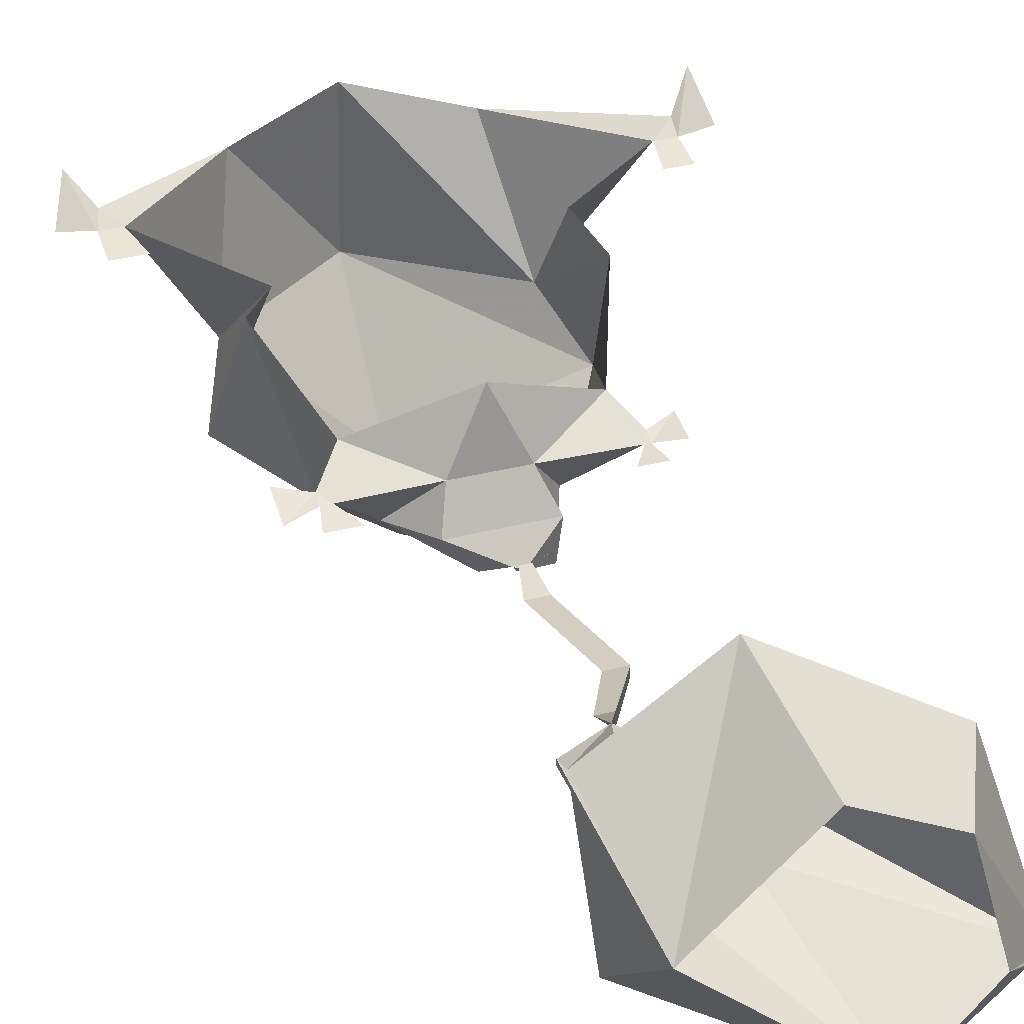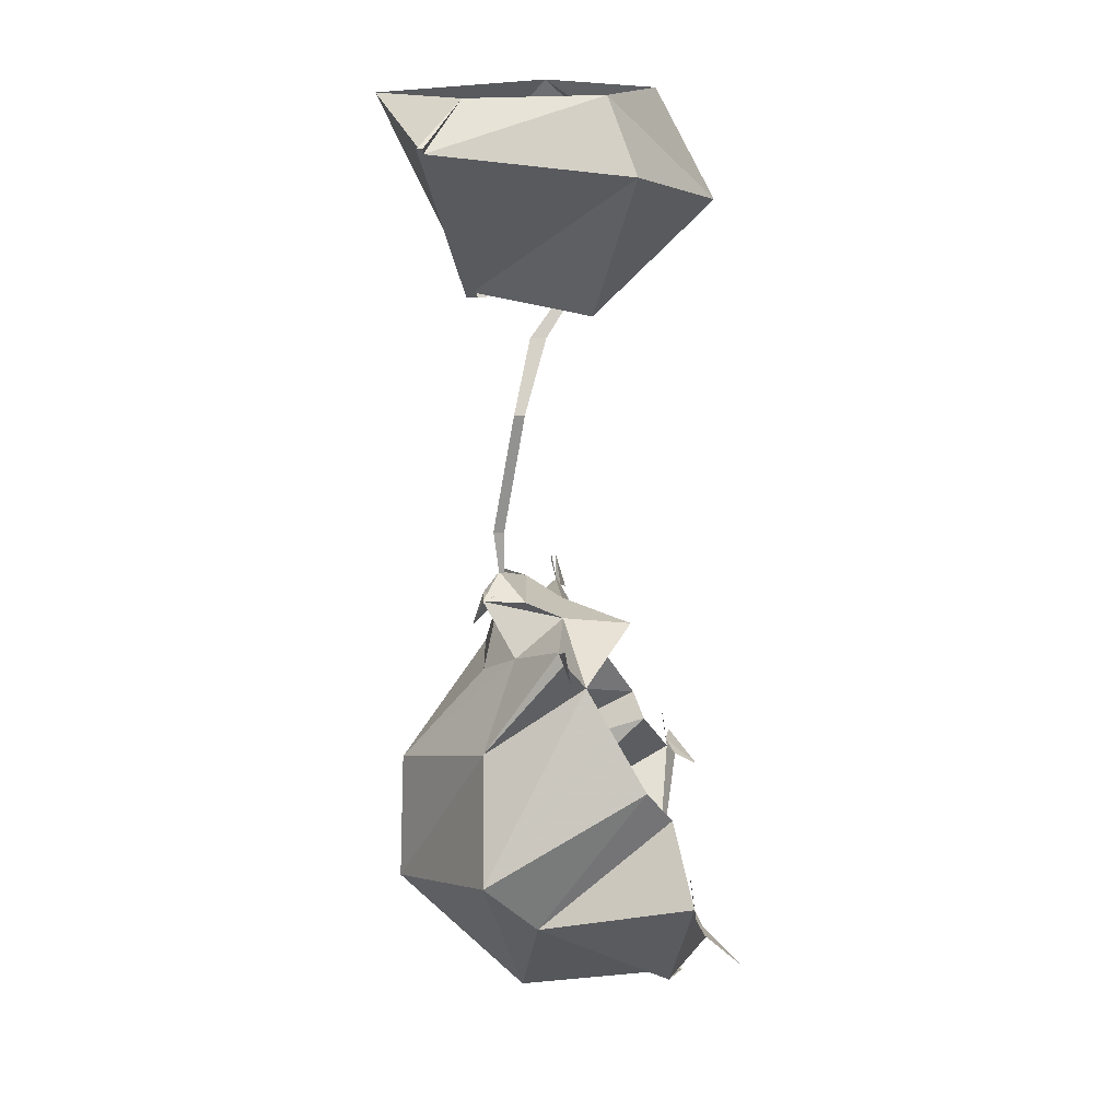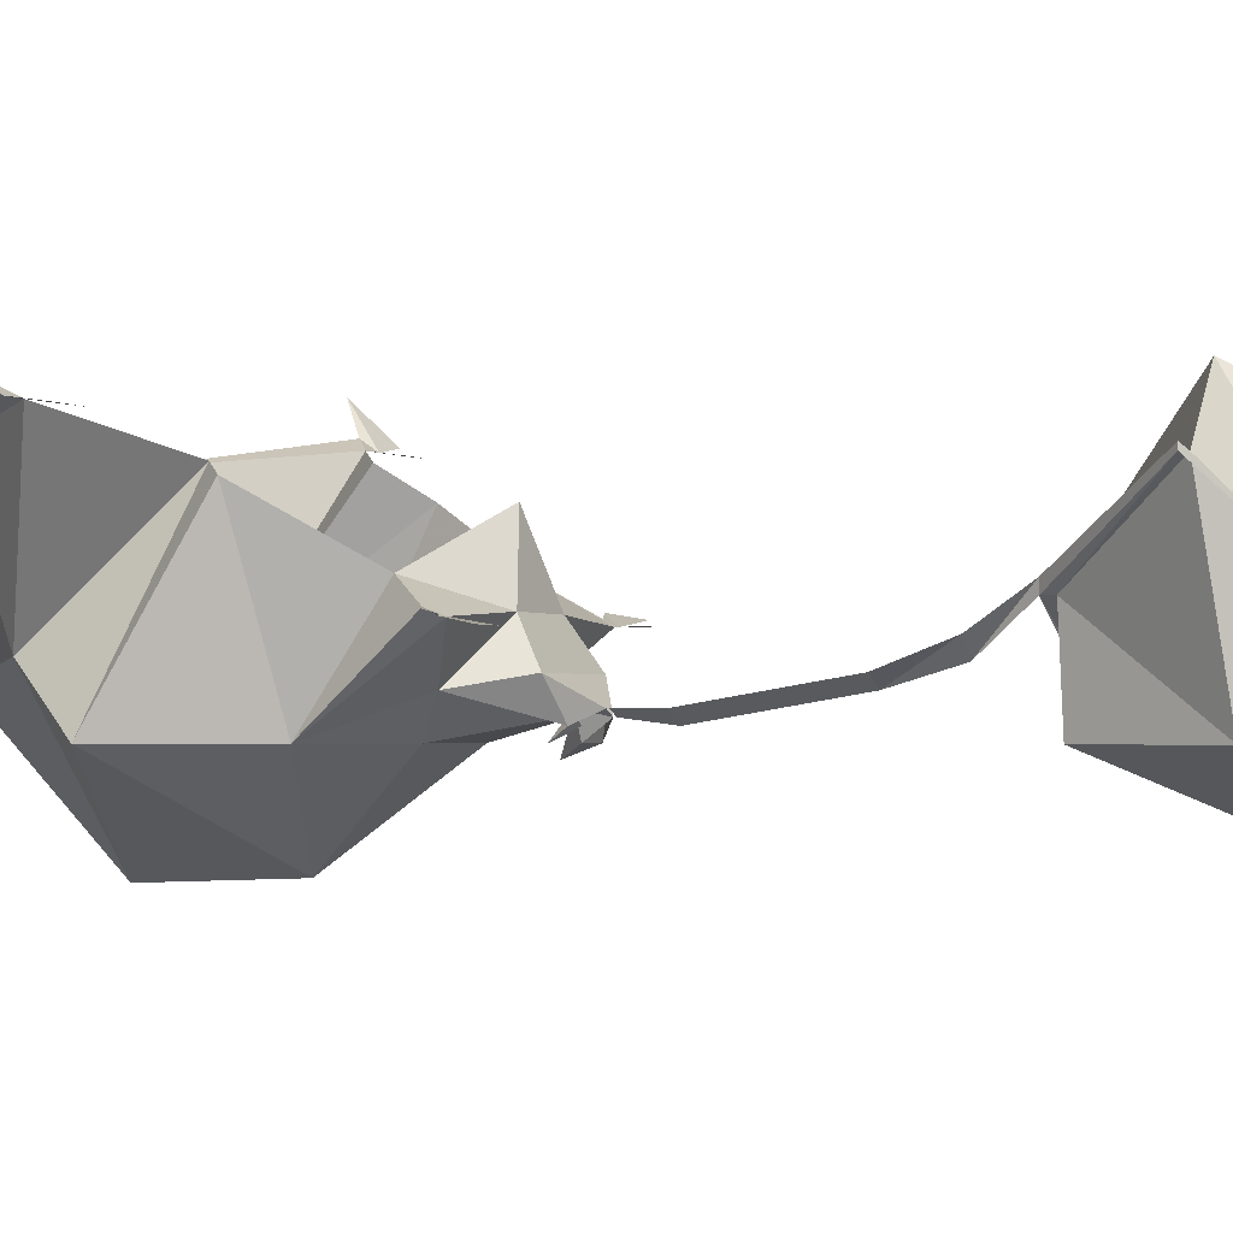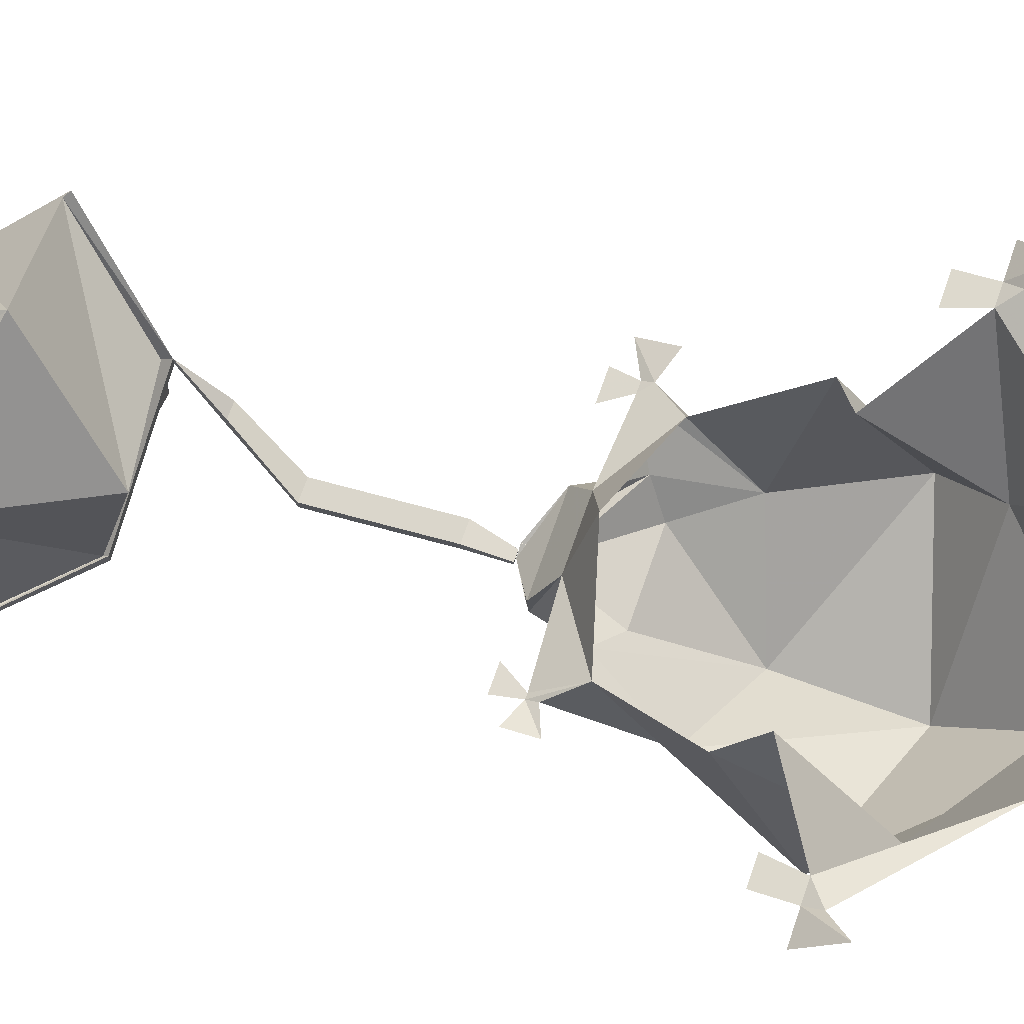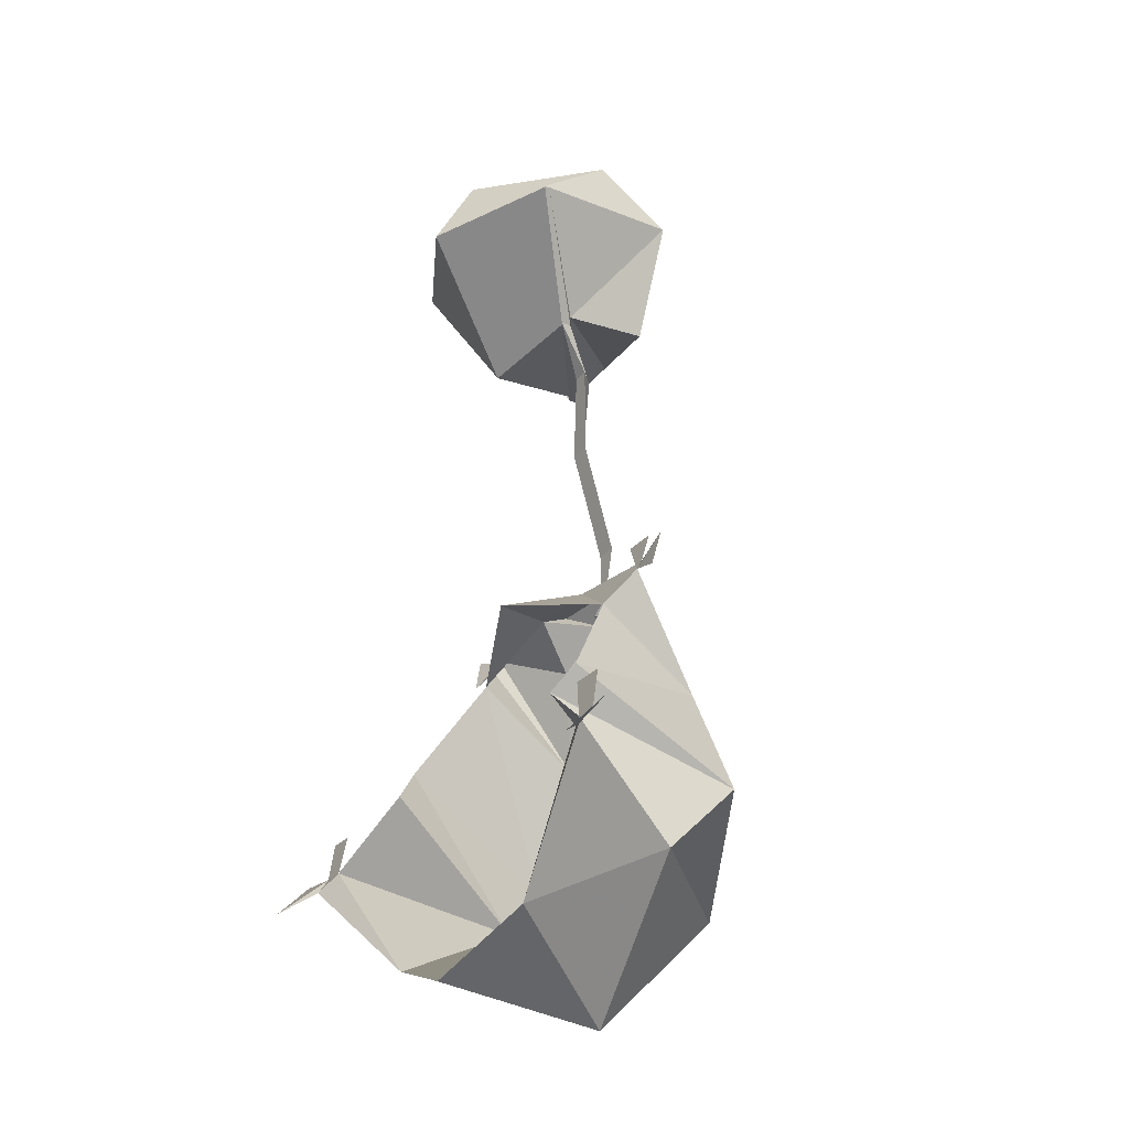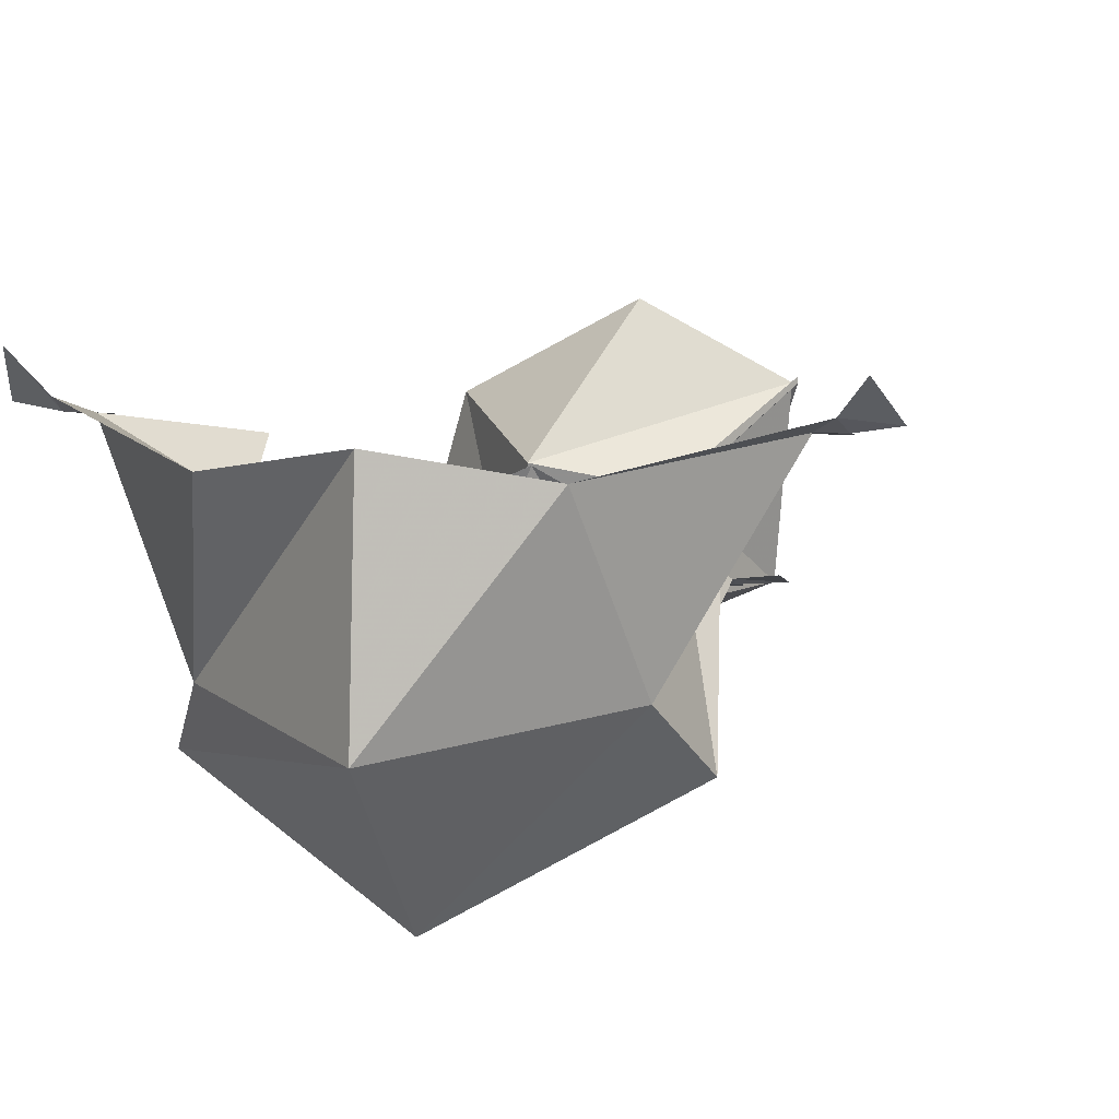
<metadata>
{"format":"obj","ext":"obj","renderer":"f3d","projection":"perspective","resolution":1024,"background":"white","views":[{"elev":35.1,"azim":161.3,"up":"+Z"},{"elev":16.4,"azim":-90.8,"up":"+Y"},{"elev":-1.8,"azim":113.6,"up":"+Z"},{"elev":70.8,"azim":-70.6,"up":"+Z"},{"elev":-29.2,"azim":57.1,"up":"+Y"},{"elev":9.1,"azim":13.5,"up":"+Z"}]}
</metadata>
<code>
v 0.3203 -0.75 0
v 0.3203 -0.8047 0.01562
v 0.2734 -0.7891 0.007812
v 0.2734 -0.7734 0
v 0.2344 -0.7344 -0.007812
v 0.2812 -0.7344 -0.007812
v 0.2578 -0.7734 0
v 0.2344 -0.9375 -0.1094
v 0.1953 -0.8125 -0.0625
v 0.1328 -0.7656 0.007812
v 0.2344 -0.8359 0.03906
v 0.2969 -0.9766 0.125
v 0.3203 -1.109 -0.1094
v 0.07812 -1 -0.2344
v 0.1641 -0.8438 -0.1094
v 0.07812 -0.7422 -0.08594
v 0.1094 -0.7266 -0.09375
v 0.1484 -0.7344 -0.04688
v 0.03125 -0.7656 0.007812
v 0.07812 -0.7891 0.1094
v 0.4766 -1.109 0.1953
v 0.4531 -1.164 0.2422
v 0.4219 -1.133 0.2031
v 0.4297 -1.109 0.1875
v 0.3984 -1.109 0.1875
v 0.3828 -1.055 0.1797
v 0.4297 -1.055 0.1797
v 0.2344 -1.297 0.1641
v 0.2812 -1.195 -0.03125
v 0.2578 -1.008 0.1406
v -0.1094 -0.7734 0
v -0.1094 -0.7891 0.007812
v -0.1484 -0.8047 0.01562
v -0.1484 -0.7578 0.007812
v -0.07812 -0.8359 0.03906
v -0.1016 -0.7734 0
v -0.07812 -0.9375 -0.1094
v -0.1641 -1.109 -0.1094
v -0.1328 -0.9766 0.125
v -0.1172 -1.195 -0.03125
v -0.1016 -1.031 0.1641
v -0.2344 -1.109 0.1875
v -0.07812 -1.297 0.1641
v -0.2656 -1.133 0.2031
v -0.2656 -1.109 0.1875
v -0.2656 -1.055 0.1797
v -0.2266 -1.055 0.1797
v -0.2969 -1.164 0.25
v -0.3125 -1.109 0.1953
v -0.1172 -0.7344 0
v -0.07812 -0.7344 0
v -0.01562 -0.8125 -0.0625
v 0.01562 -0.7344 -0.1094
v 0.0625 -0.7422 -0.08594
v 0.03125 -0.8438 -0.1094
v 0.07812 -1.195 -0.2422
v 0.07812 -1.383 -0.05469
v 0.07812 -1.359 0.1953
v 0.07812 -0.7344 -0.07812
v 0.07812 -0.7266 -0.09375
v 0.1016 -0.75 -0.1094
v 0.09375 -0.7266 -0.08594
v 0.07812 -0.7031 -0.07812
v 0.0625 -0.7031 -0.08594
v 0.007812 -0.7344 -0.04688
v 0.0625 -0.7344 -0.1094
v 0.02344 -0.7266 -0.08594
v 0.02344 -0.7734 -0.125
v 0.1641 0 -0.01562
v 0.007812 0 0.1328
v 0.04688 -0.1562 0.2188
v 0.2188 -0.1328 0.125
v 0.1953 -0.1016 -0.1094
v -0.07812 0 -0.2422
v 0.125 -0.2656 -0.1094
v -0.007812 -0.2422 -0.1328
v -0.2578 -0.0625 -0.1719
v -0.1797 0 -0.125
v -0.125 0 0.0625
v -0.1719 -0.1016 0.1016
v -0.04688 -0.3047 0.04688
v -0.07812 -0.2656 -0.1172
v 0.1172 -0.2734 0.01562
v 0.1172 -0.2891 0.01562
v -0.07812 -0.2734 -0.125
v -0.2734 -0.05469 -0.1719
v -0.07812 -0.2734 -0.1094
v 0.1172 -0.2891 0.03125
v 0.2266 -0.1406 0.125
v 0.2266 -0.1406 0.1328
v -0.2734 -0.05469 -0.1797
v 0.08594 -0.3594 -0.03906
v 0.08594 -0.3594 -0.01562
v 0.1094 -0.3594 -0.01562
v 0.03125 -0.4609 -0.0625
v 0.03125 -0.4609 -0.04688
v 0.0625 -0.4609 -0.04688
v 0.05469 -0.6406 -0.09375
v 0.05469 -0.6406 -0.07812
v 0.08594 -0.6406 -0.07812
v 0.07031 -0.7031 -0.07812
v 0.05469 -0.7031 -0.08594
v 0.05469 -0.7031 -0.07812
f 1 2 3
f 1 3 4
f 1 4 3
f 1 3 2
f 5 6 4
f 5 4 7
f 5 7 4
f 5 4 6
f 7 3 8
f 7 8 9
f 7 9 10
f 7 10 11
f 7 11 3
f 7 3 4
f 7 4 3
f 3 11 8
f 8 11 12
f 8 12 13
f 8 13 14
f 8 14 15
f 8 15 9
f 9 15 16
f 9 16 17
f 9 17 18
f 9 18 10
f 10 18 19
f 10 19 20
f 10 20 11
f 21 22 23
f 21 23 24
f 21 24 22
f 22 24 23
f 23 24 25
f 23 25 24
f 24 25 26
f 24 26 27
f 24 27 26
f 24 26 25
f 25 23 28
f 25 28 29
f 25 29 30
f 30 29 13
f 30 13 12
f 31 32 33
f 31 33 34
f 31 34 33
f 31 33 32
f 31 32 35
f 31 35 36
f 31 36 32
f 32 36 37
f 32 37 35
f 35 37 38
f 35 38 39
f 39 38 40
f 39 40 41
f 41 40 42
f 42 40 43
f 42 43 44
f 42 44 45
f 42 45 46
f 42 46 47
f 42 47 46
f 42 46 45
f 42 45 44
f 44 45 48
f 44 48 45
f 45 48 49
f 45 49 48
f 36 31 50
f 36 50 51
f 52 37 36
f 52 36 19
f 52 19 53
f 52 53 54
f 52 54 55
f 52 55 14
f 52 14 37
f 37 14 56
f 37 56 38
f 38 56 57
f 38 57 40
f 40 57 58
f 40 58 43
f 57 29 28
f 57 28 58
f 14 13 56
f 56 13 29
f 56 29 57
f 55 15 14
f 15 55 54
f 15 54 16
f 16 54 59
f 17 62 63
f 17 63 18
f 18 63 64
f 18 64 65
f 18 65 19
f 19 65 53
f 53 65 64
f 63 59 64
f 36 50 31
f 35 19 36
f 19 35 20
f 16 59 60
f 16 60 61
f 16 61 17
f 64 59 66
f 64 66 67
f 53 68 54
f 54 68 59
f 59 68 66
f 62 60 59
f 62 59 63
f 17 61 62
f 67 66 53
f 53 66 68
f 62 61 60
f 69 70 71
f 69 71 72
f 69 72 73
f 69 73 74
f 74 73 75
f 74 75 76
f 74 76 77
f 74 77 78
f 78 77 79
f 79 77 80
f 79 80 71
f 79 71 70
f 81 71 80
f 81 80 82
f 81 82 83
f 81 83 72
f 81 72 71
f 82 80 77
f 82 77 76
f 82 76 83
f 83 75 73
f 83 73 72
f 83 76 75
f 82 83 84
f 82 84 85
f 82 85 77
f 82 77 86
f 82 86 87
f 82 87 83
f 83 87 88
f 83 88 72
f 83 72 89
f 83 89 84
f 84 89 90
f 84 90 88
f 84 88 85
f 85 88 87
f 85 87 91
f 85 91 77
f 77 91 78
f 77 78 86
f 86 78 91
f 86 91 87
f 69 90 89
f 69 89 72
f 69 72 90
f 90 72 88
f 88 84 92
f 88 92 93
f 88 93 94
f 88 94 92
f 88 92 84
f 93 92 95
f 93 95 96
f 93 96 97
f 93 97 94
f 94 97 95
f 94 95 92
f 96 95 98
f 96 98 99
f 96 99 100
f 96 100 97
f 97 100 98
f 97 98 95
f 98 100 101
f 98 101 102
f 98 102 99
f 99 102 103
f 99 103 100
f 100 103 101
f 101 103 102

</code>
